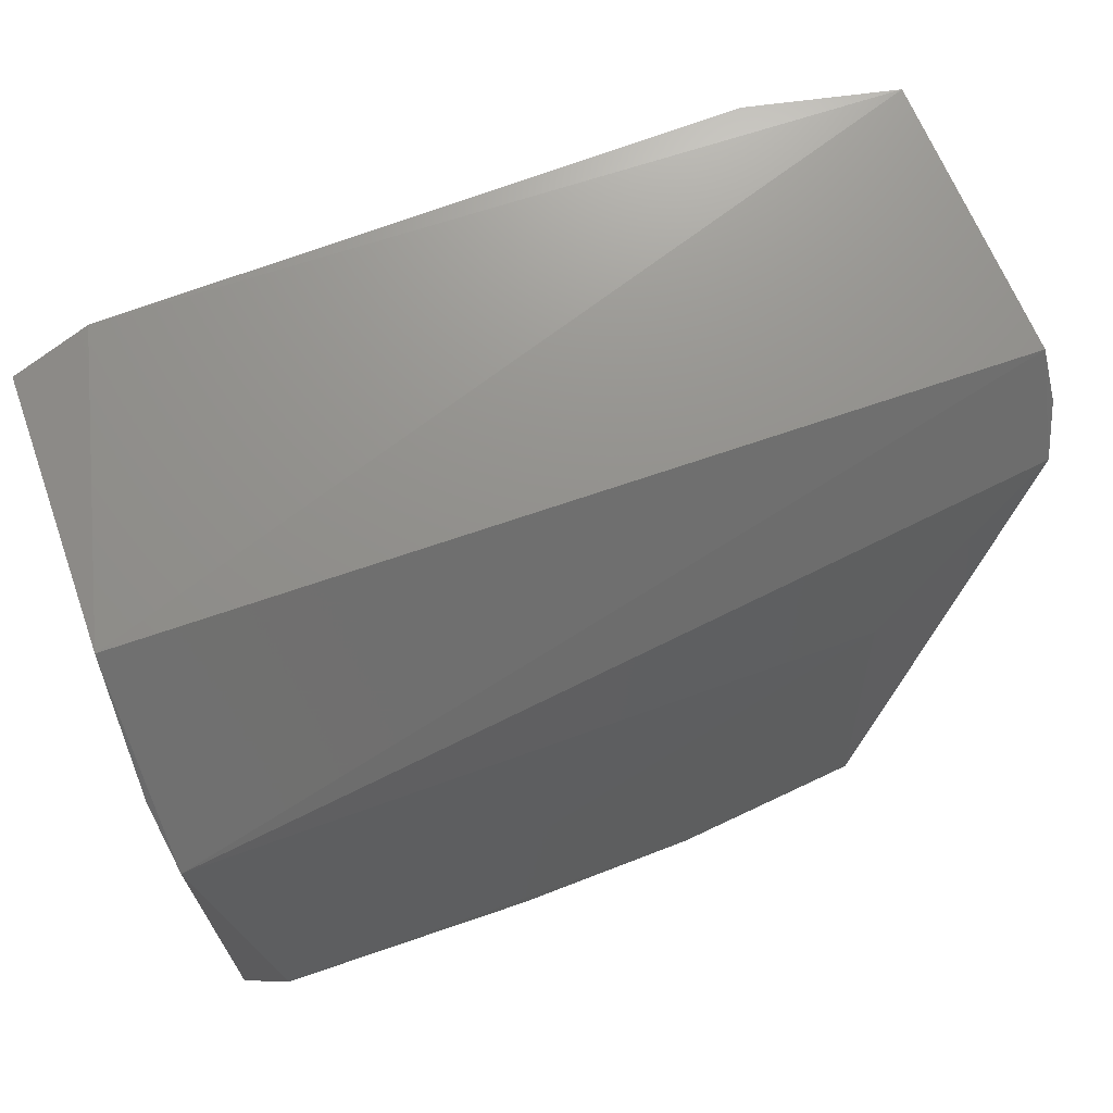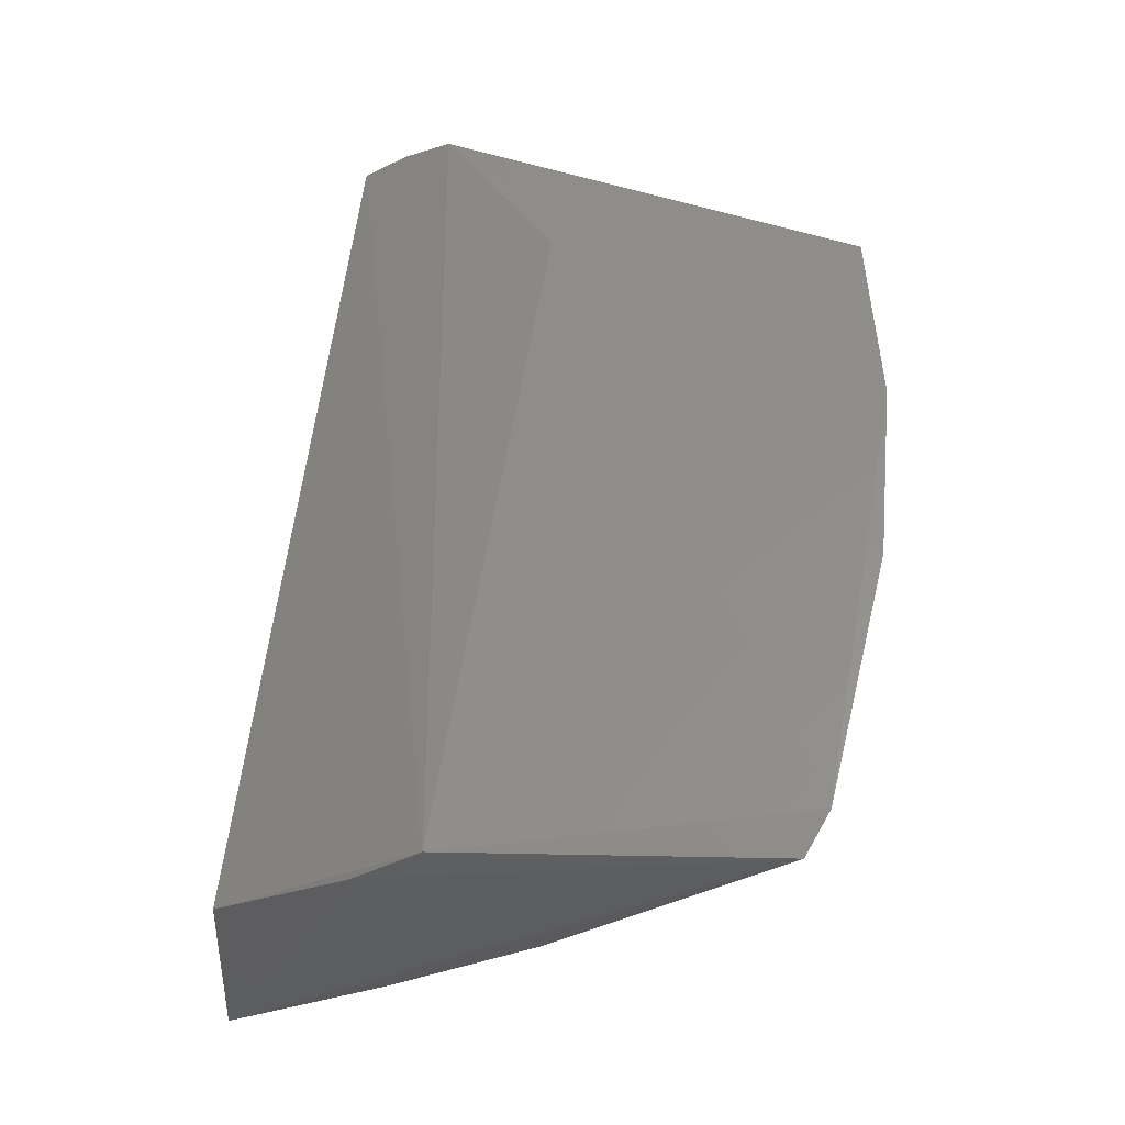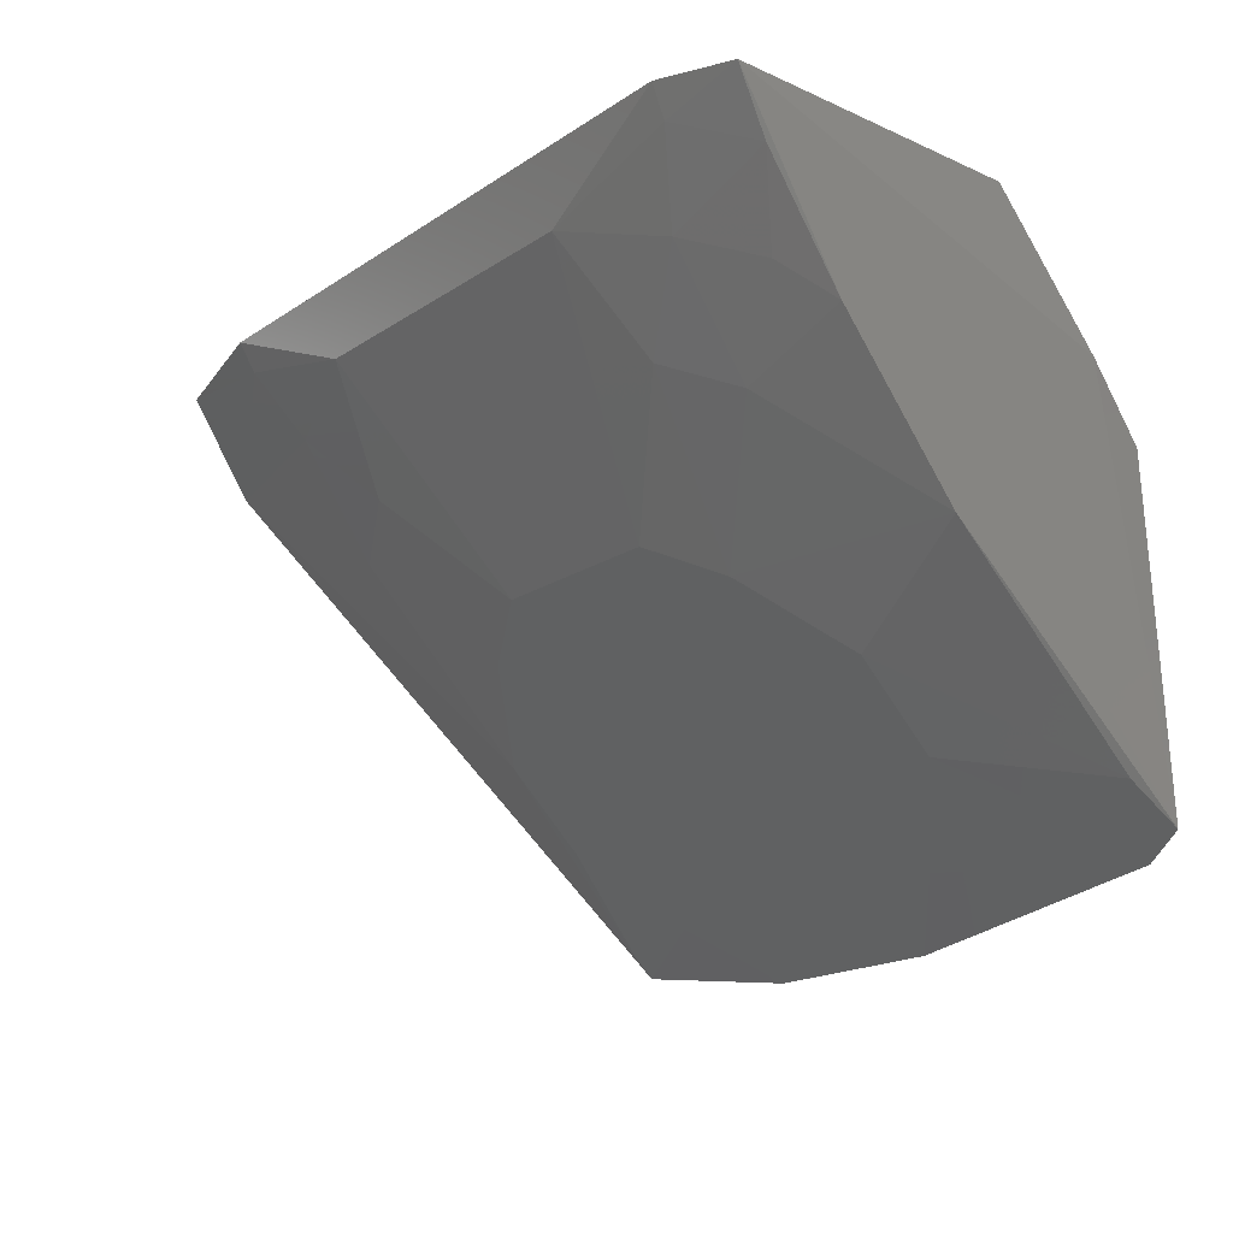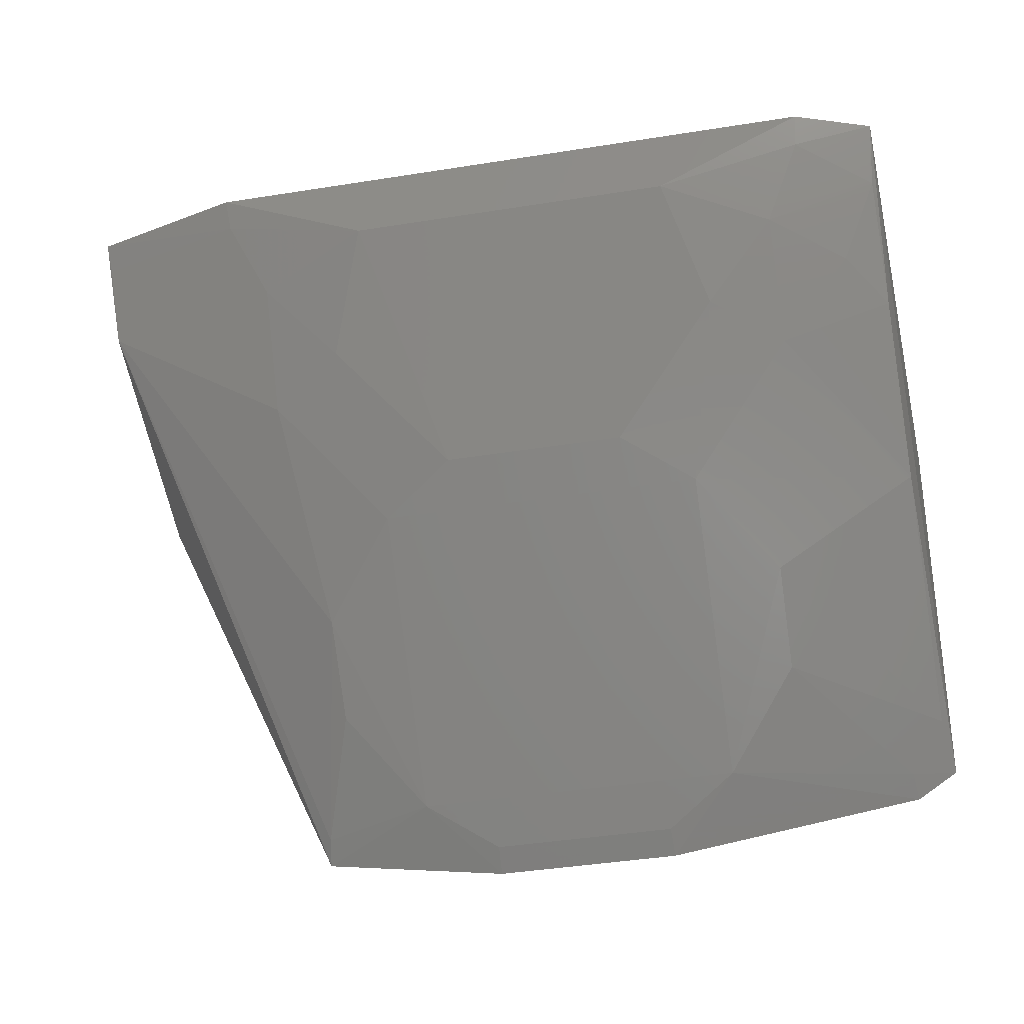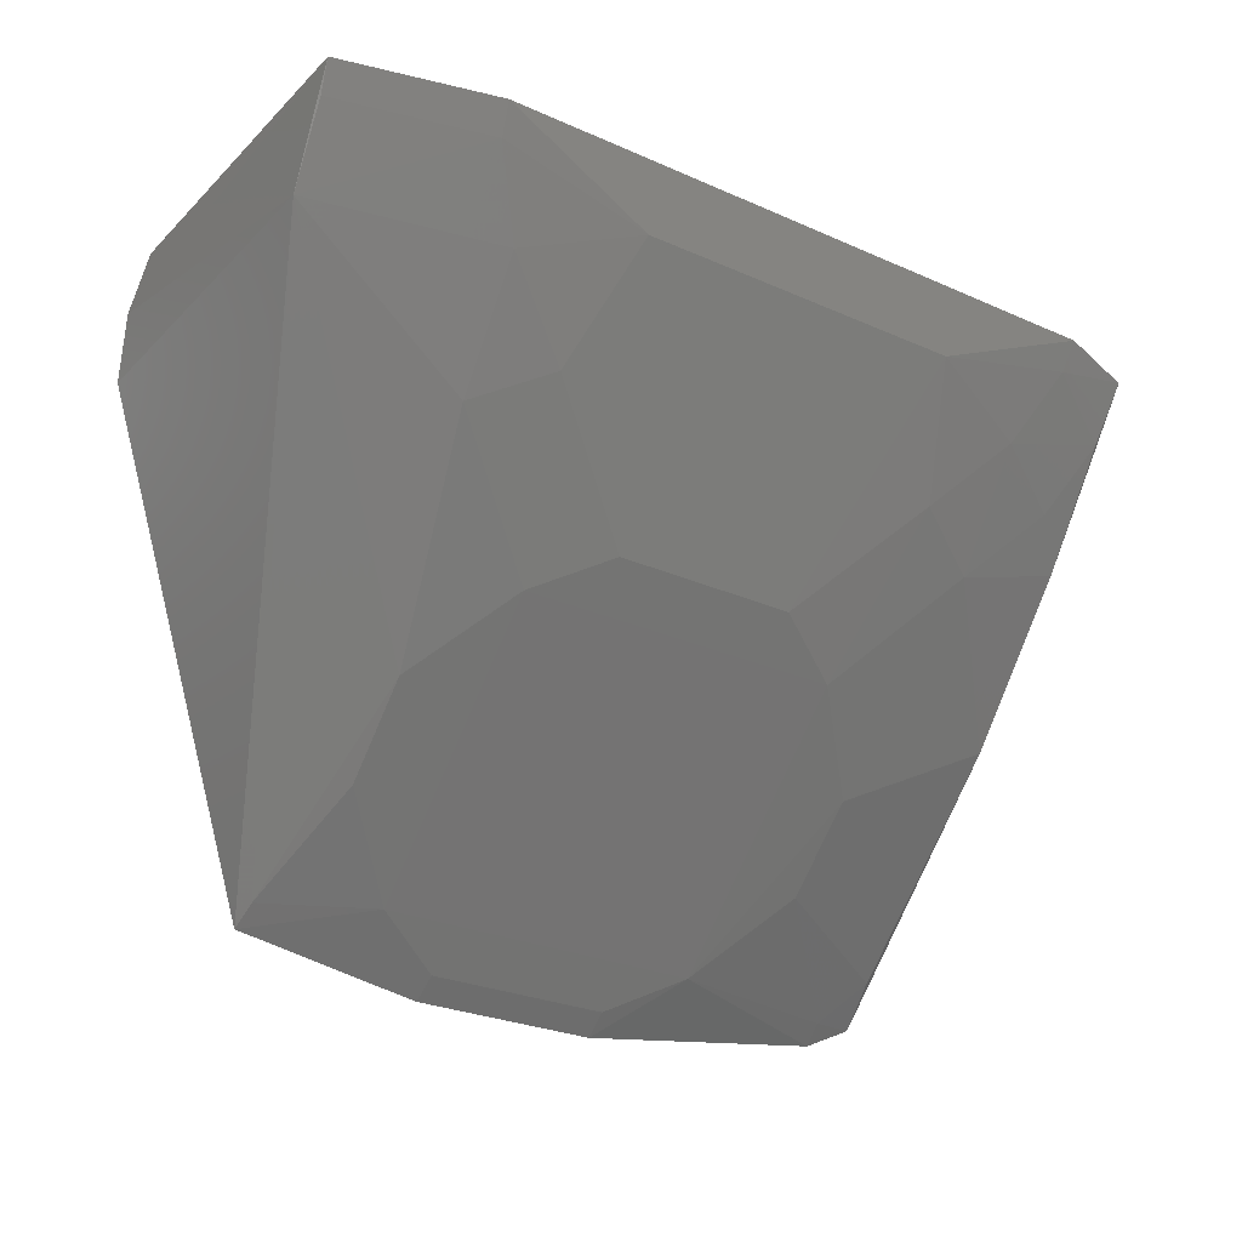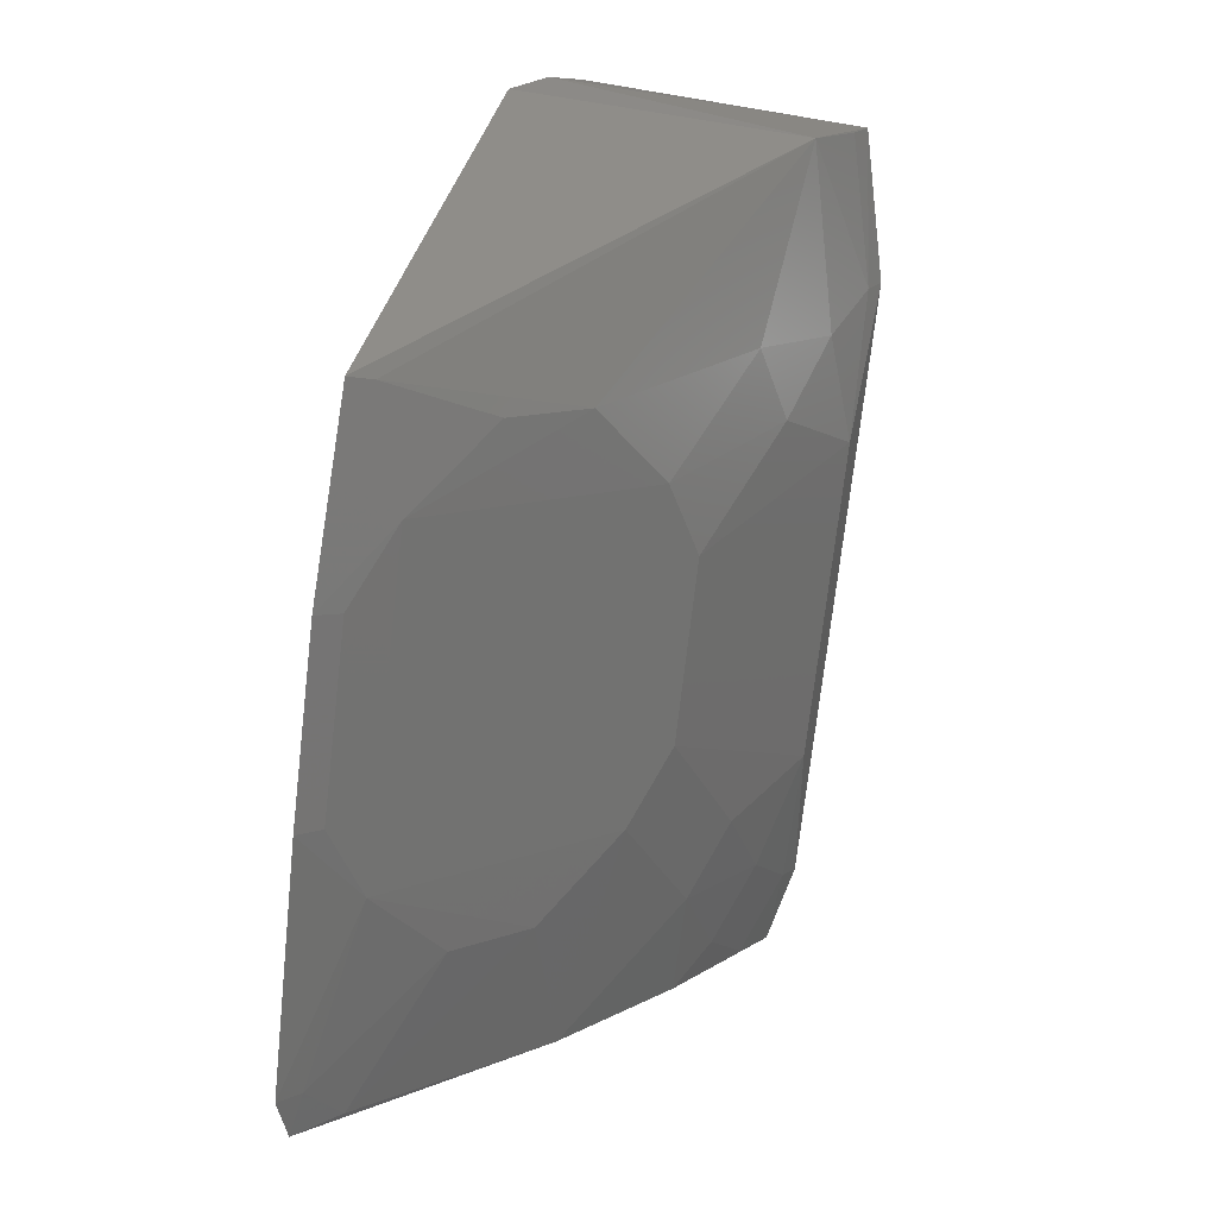
<metadata>
{"format":"stl","ext":"stl","renderer":"f3d","projection":"perspective","resolution":1024,"background":"white","views":[{"elev":66.5,"azim":-21.4,"up":"+Y"},{"elev":54.9,"azim":-84.3,"up":"+Z"},{"elev":-17.6,"azim":-127.9,"up":"+Y"},{"elev":-43.2,"azim":-169.4,"up":"+Y"},{"elev":-26.7,"azim":145.2,"up":"+Y"},{"elev":-73.4,"azim":83.4,"up":"+Y"}]}
</metadata>
<code>
# stl→obj: 47 verts, 90 faces
v 0.1081 -0.2378 0.08084
v 0.1138 -0.2343 0.1369
v 0.1114 -0.2451 0.1445
v 0.1095 -0.2165 0.06805
v -0.06181 -0.2161 0.06031
v -0.08094 -0.2227 0.1239
v 0.1132 -0.2241 0.13
v -0.08116 -0.2656 0.1563
v -0.07887 -0.2181 0.06483
v 0.06907 -0.3409 0.1644
v -0.0823 -0.2512 0.1448
v 0.1088 -0.2224 0.07139
v 0.07612 -0.2223 0.06364
v 0.07686 -0.2161 0.06031
v 0.04379 -0.2302 0.06379
v 0.07073 -0.2736 0.157
v 0.02796 -0.347 0.1659
v -0.02874 -0.2302 0.06379
v -0.07915 -0.3344 0.1629
v 0.06789 -0.2382 0.07188
v 0.06782 -0.2621 0.08832
v 0.06032 -0.3025 0.1208
v 0.02774 -0.2784 0.09627
v -0.07007 -0.3387 0.1658
v 0.05204 -0.2542 0.08028
v 0.06825 -0.3369 0.1594
v 0.04354 -0.3351 0.1526
v -0.0127 -0.2784 0.09627
v -0.02872 -0.2868 0.1045
v 0.04376 -0.2868 0.1045
v -0.07735 -0.2864 0.1132
v -0.05277 -0.2621 0.08832
v 0.06006 -0.3186 0.1371
v -0.037 -0.2542 0.08028
v -0.05284 -0.2382 0.07188
v -0.06939 -0.335 0.161
v -0.01292 -0.347 0.1659
v -0.0285 -0.3351 0.1526
v -0.04502 -0.3186 0.1371
v -0.07752 -0.2546 0.08807
v -0.06107 -0.2223 0.06364
v -0.07733 -0.3265 0.1534
v -0.04528 -0.3025 0.1208
v 0.02775 -0.343 0.1608
v -0.06914 -0.246 0.08016
v -0.0127 -0.343 0.1608
v -0.07753 -0.2304 0.07192
f 1 2 3
f 4 5 6
f 4 2 1
f 7 4 6
f 7 2 4
f 7 6 8
f 7 8 3
f 7 3 2
f 9 6 5
f 10 1 3
f 11 8 6
f 11 6 9
f 12 13 4
f 12 4 1
f 12 1 13
f 14 13 15
f 14 5 4
f 14 4 13
f 16 10 3
f 16 3 8
f 16 17 10
f 18 14 15
f 18 5 14
f 19 11 9
f 19 8 11
f 20 13 1
f 20 1 21
f 20 15 13
f 22 21 1
f 23 18 15
f 24 16 8
f 24 17 16
f 24 8 19
f 25 20 21
f 25 15 20
f 25 23 15
f 26 22 1
f 26 1 10
f 27 26 10
f 27 10 17
f 28 23 29
f 28 18 23
f 30 21 22
f 30 22 27
f 30 27 29
f 30 29 23
f 30 25 21
f 30 23 25
f 31 19 9
f 31 32 29
f 33 27 22
f 33 22 26
f 33 26 27
f 34 18 28
f 34 35 18
f 34 32 35
f 34 28 29
f 34 29 32
f 36 24 19
f 37 17 24
f 38 29 27
f 38 36 39
f 38 37 24
f 38 24 36
f 40 31 9
f 40 32 31
f 41 9 5
f 41 5 18
f 41 18 35
f 42 19 31
f 42 36 19
f 42 39 36
f 43 31 29
f 43 42 31
f 43 39 42
f 43 38 39
f 43 29 38
f 44 38 27
f 44 27 17
f 45 35 32
f 45 32 40
f 46 37 38
f 46 38 44
f 46 44 17
f 46 17 37
f 47 45 40
f 47 40 9
f 47 9 41
f 47 41 35
f 47 35 45

</code>
